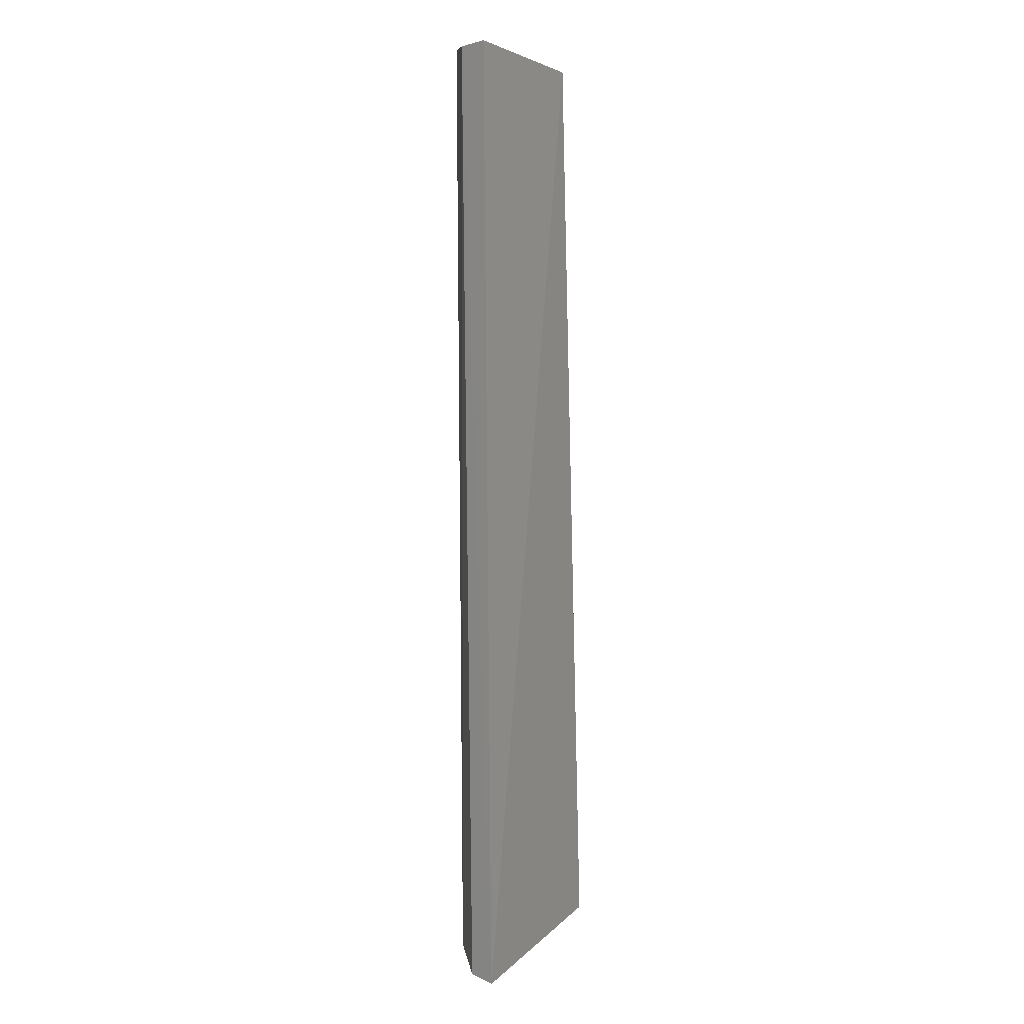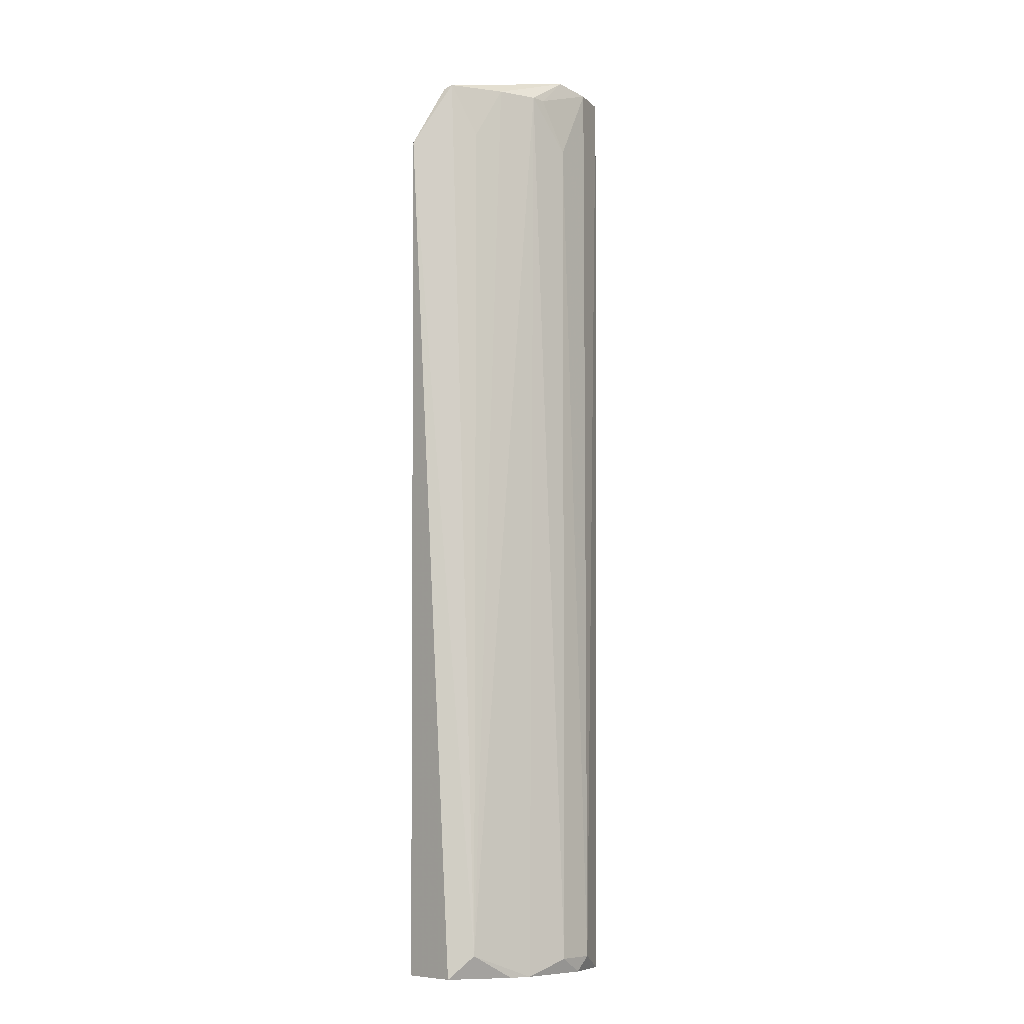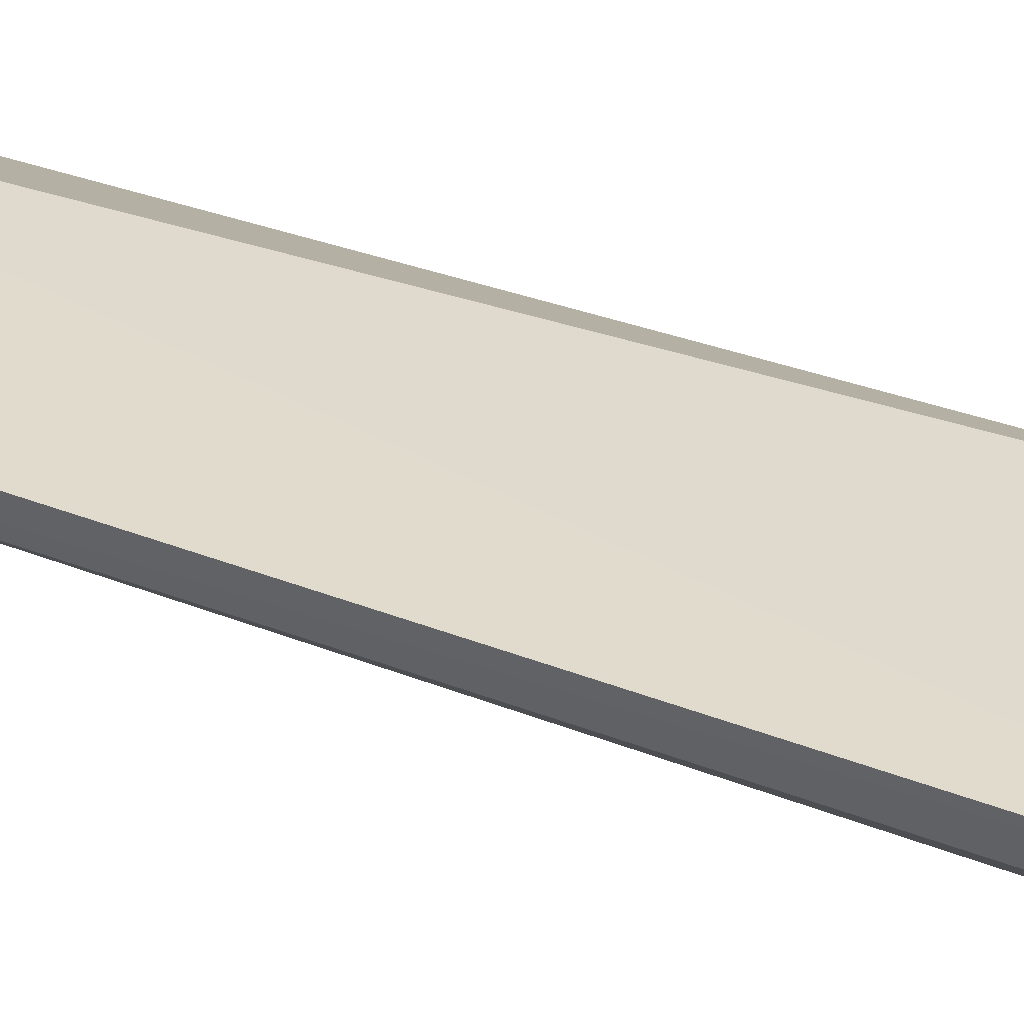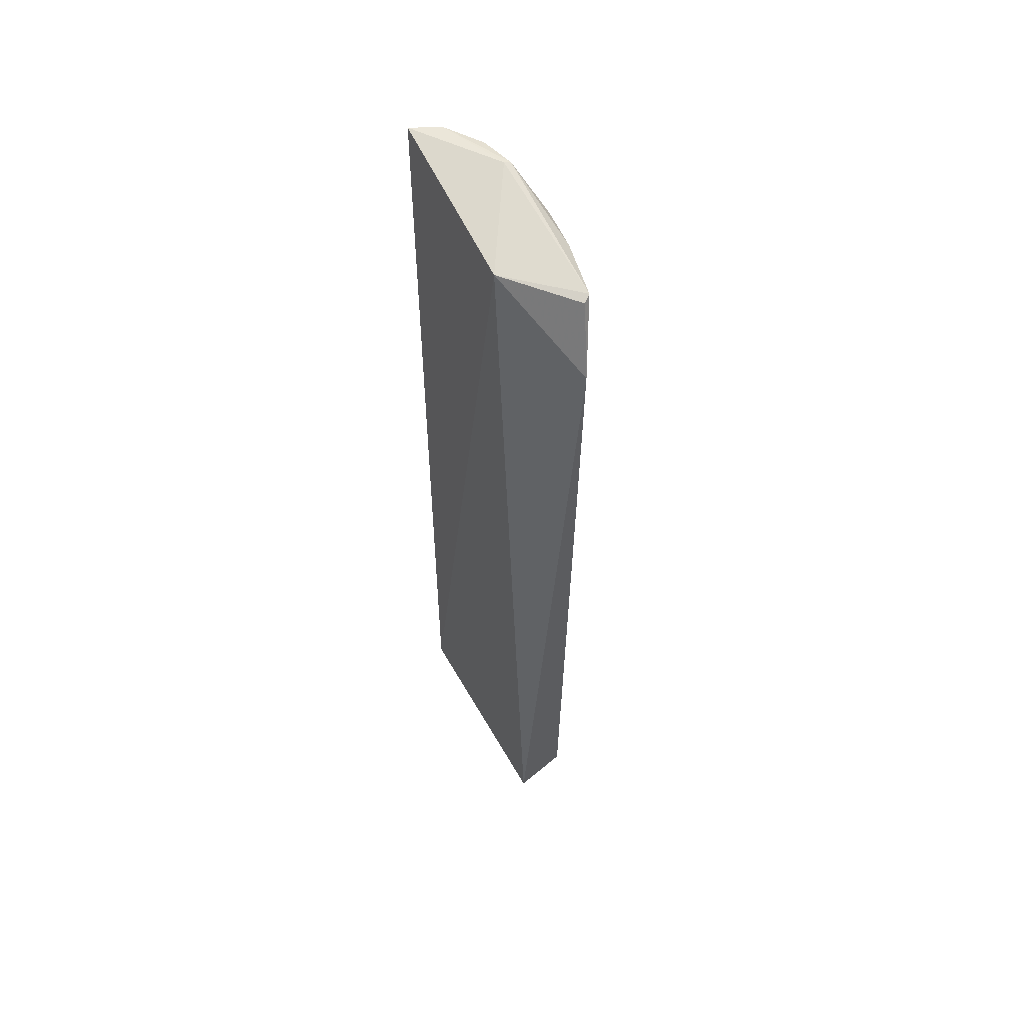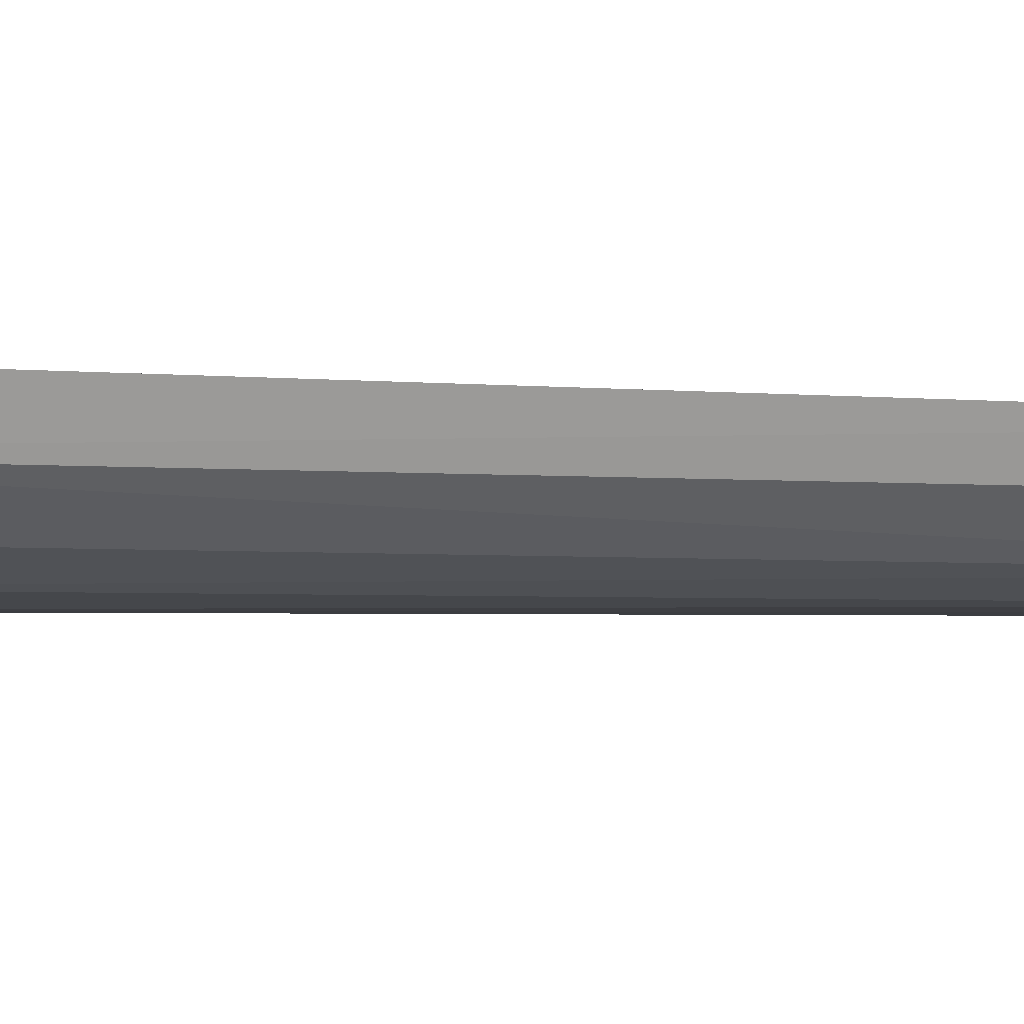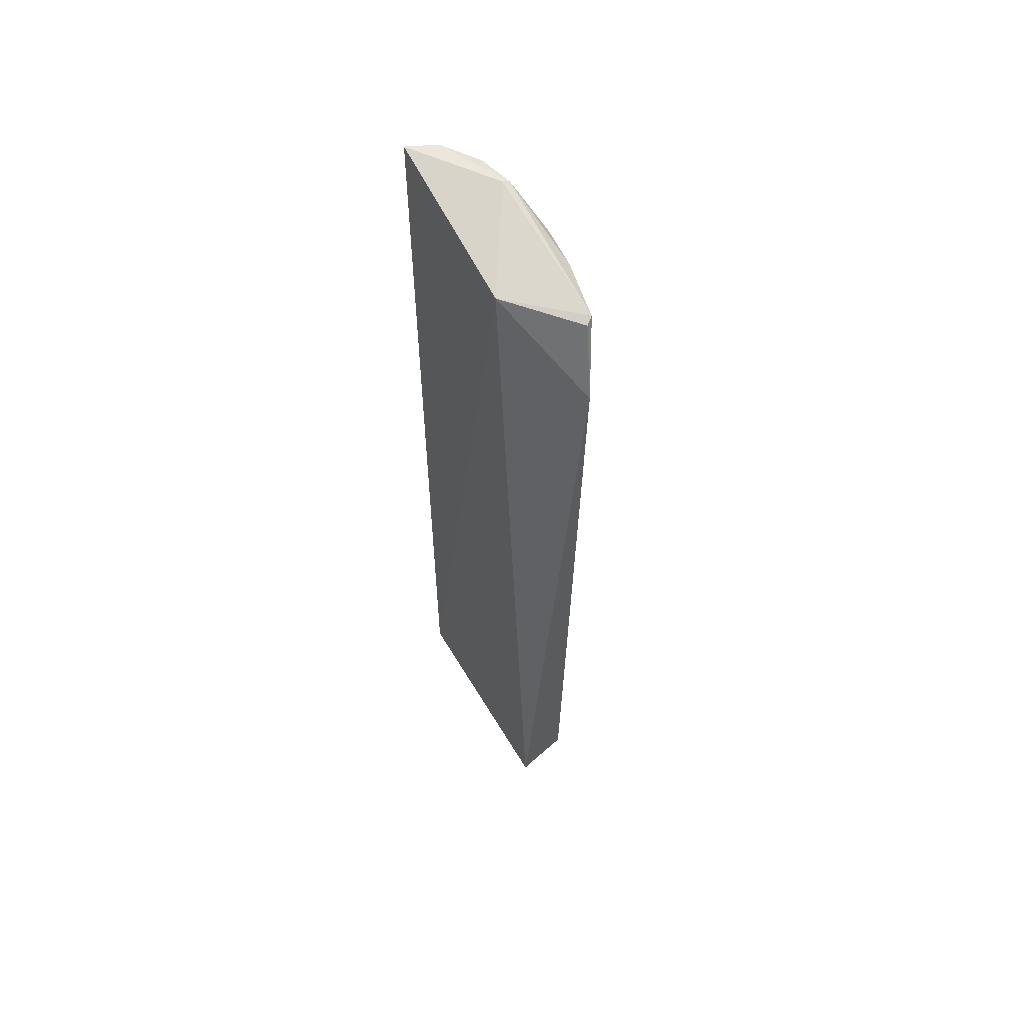
<metadata>
{"format":"obj","ext":"obj","renderer":"f3d","projection":"perspective","resolution":1024,"background":"white","views":[{"elev":11.3,"azim":117.4,"up":"+Z"},{"elev":-8.3,"azim":-31.6,"up":"+Z"},{"elev":33.0,"azim":119.8,"up":"+Y"},{"elev":57.9,"azim":-119.0,"up":"+Z"},{"elev":-2.0,"azim":57.3,"up":"+Y"},{"elev":60.7,"azim":-120.4,"up":"+Z"}]}
</metadata>
<code>
v 0.05761 -0.2019 0.4987
v 0.1352 -0.1352 -0.5
v 0.1383 -0.1399 0.5
v -0.03163 -0.1356 0.4753
v -0.08099 -0.1943 -0.4991
v 0.0594 -0.1958 0.5
v 0.09342 -0.1938 -0.4837
v -0.08534 -0.2008 0.4683
v -0.09323 -0.1368 -0.4991
v 0.1281 -0.1701 0.4953
v 0.08052 -0.1944 -0.4995
v 0.01197 -0.2162 0.4683
v 0.01038 -0.2082 -0.4998
v -0.1216 -0.1793 0.4015
v 0.09414 -0.1949 0.4935
v 0.1246 -0.1649 -0.4995
v -0.05848 -0.2093 -0.4752
v -0.02888 -0.2128 0.4683
v 0.05543 -0.2061 -0.4838
v -0.0905 -0.1933 0.4652
v 0.02655 -0.2133 0.4683
v -0.01273 -0.2078 -0.4997
v -0.05832 -0.2085 0.414
v 0.05599 -0.2089 0.4141
f 3 2 4
f 6 3 4
f 8 6 4
f 8 1 6
f 9 4 2
f 10 6 1
f 10 3 6
f 10 2 3
f 13 9 2
f 13 2 11
f 14 4 9
f 14 9 5
f 15 10 1
f 15 7 10
f 16 10 7
f 16 2 10
f 16 11 2
f 16 7 11
f 17 13 12
f 17 14 5
f 17 8 14
f 18 12 1
f 18 1 8
f 18 17 12
f 19 13 11
f 19 11 7
f 19 12 13
f 20 14 8
f 20 8 4
f 20 4 14
f 21 15 1
f 21 1 12
f 22 17 5
f 22 13 17
f 22 5 9
f 22 9 13
f 23 18 8
f 23 8 17
f 23 17 18
f 24 19 7
f 24 7 15
f 24 15 21
f 24 21 12
f 24 12 19

</code>
